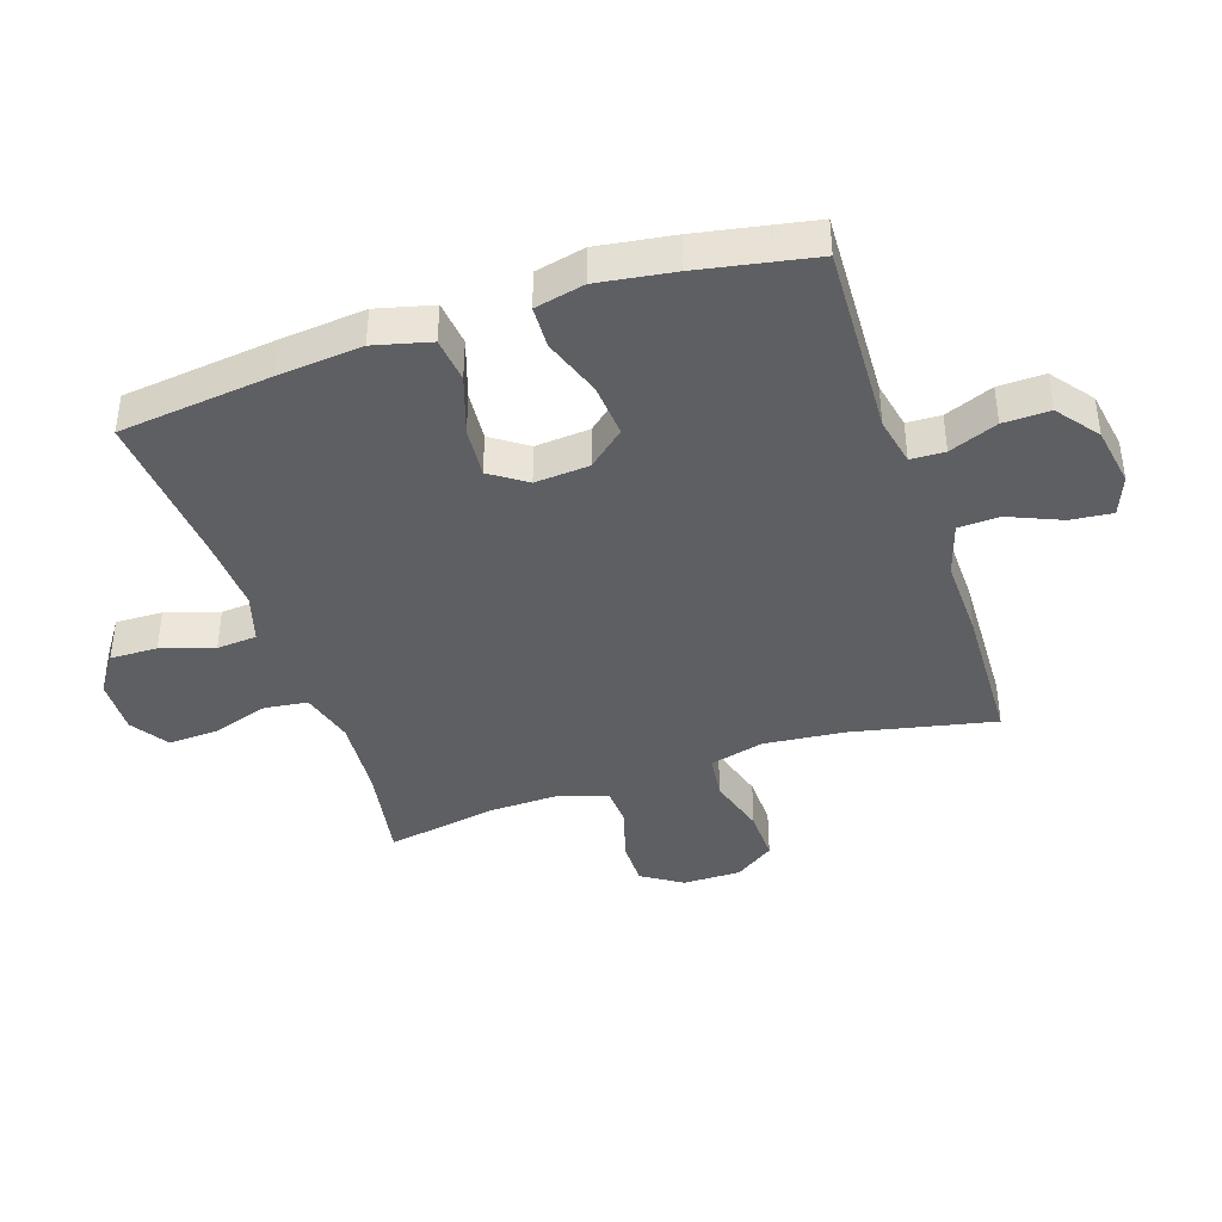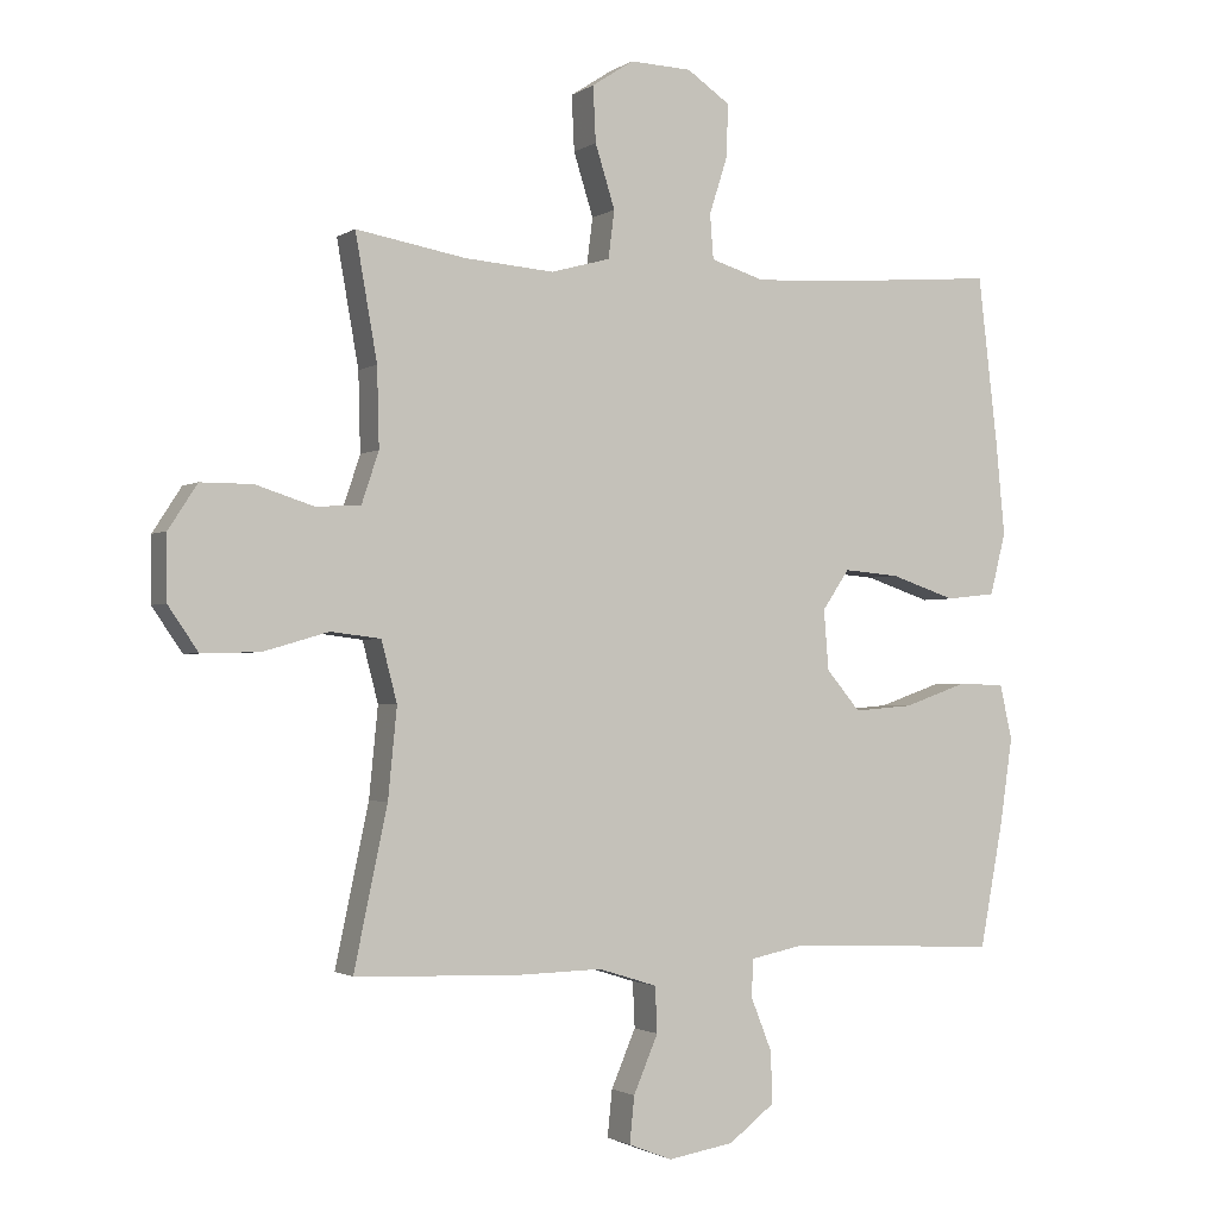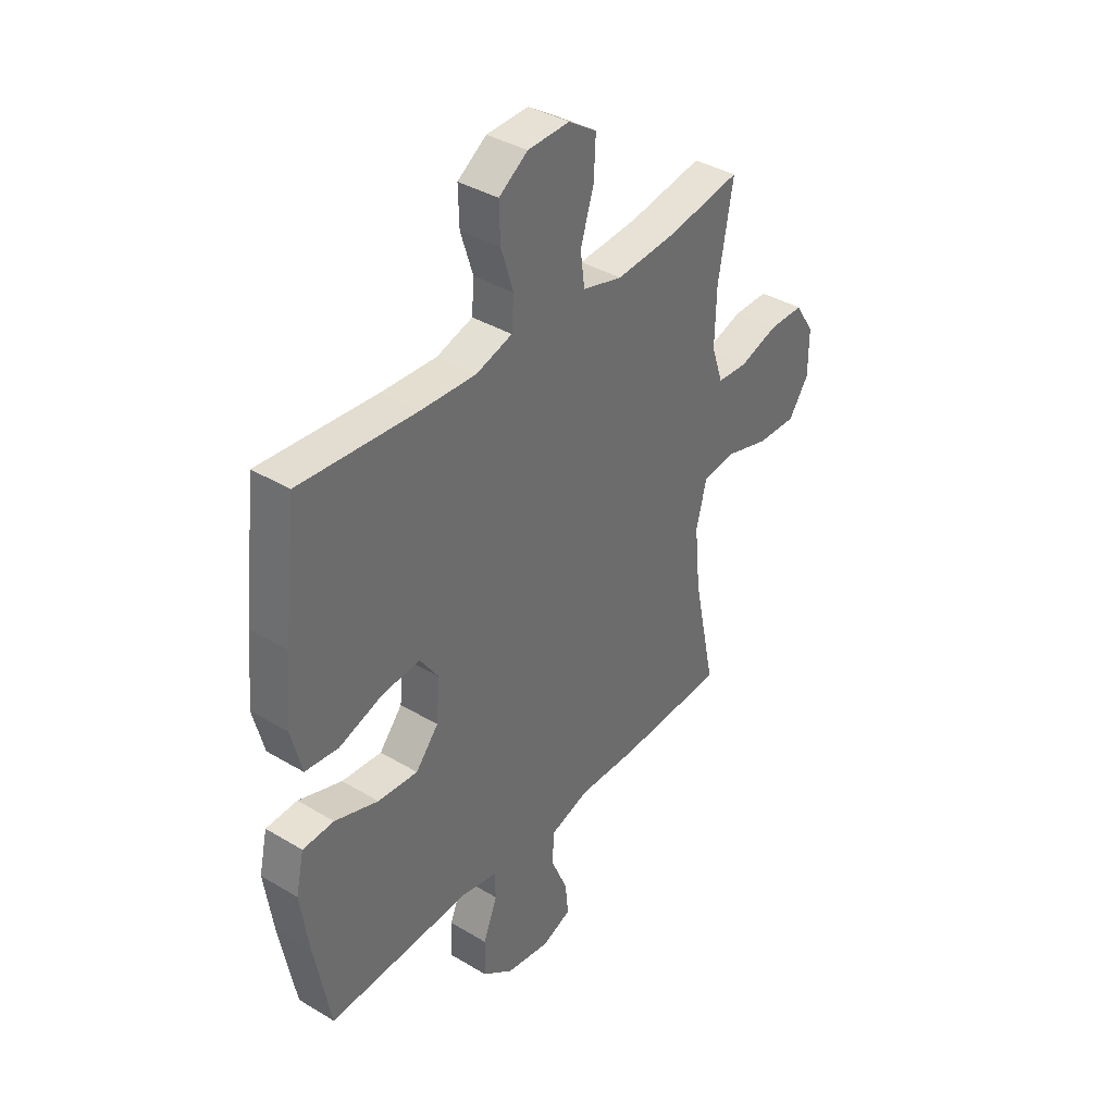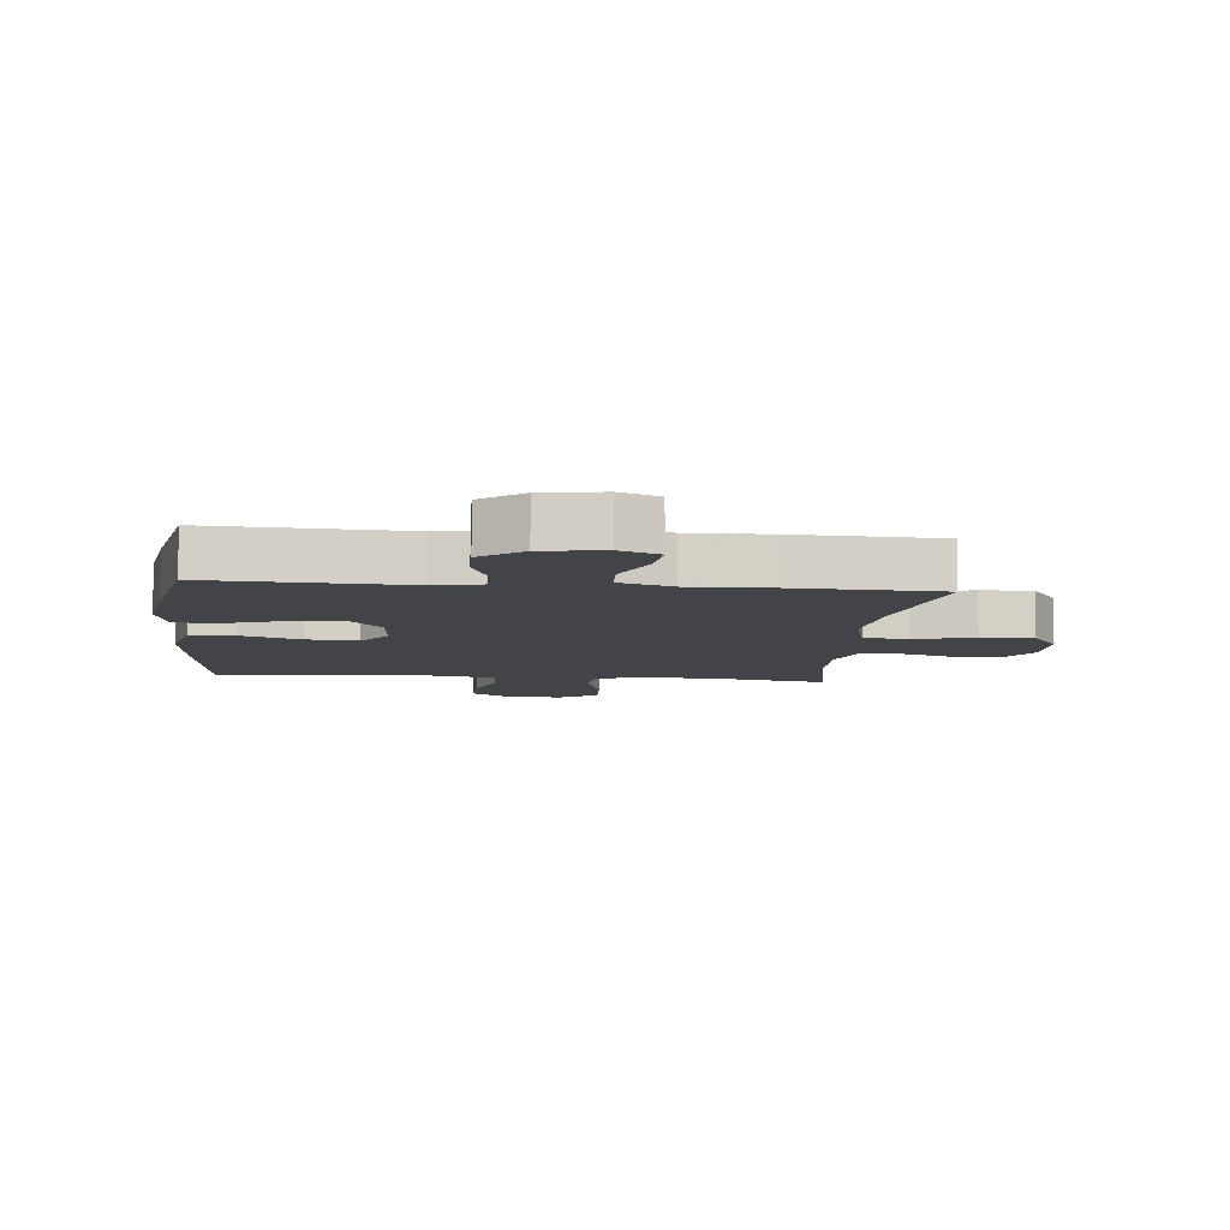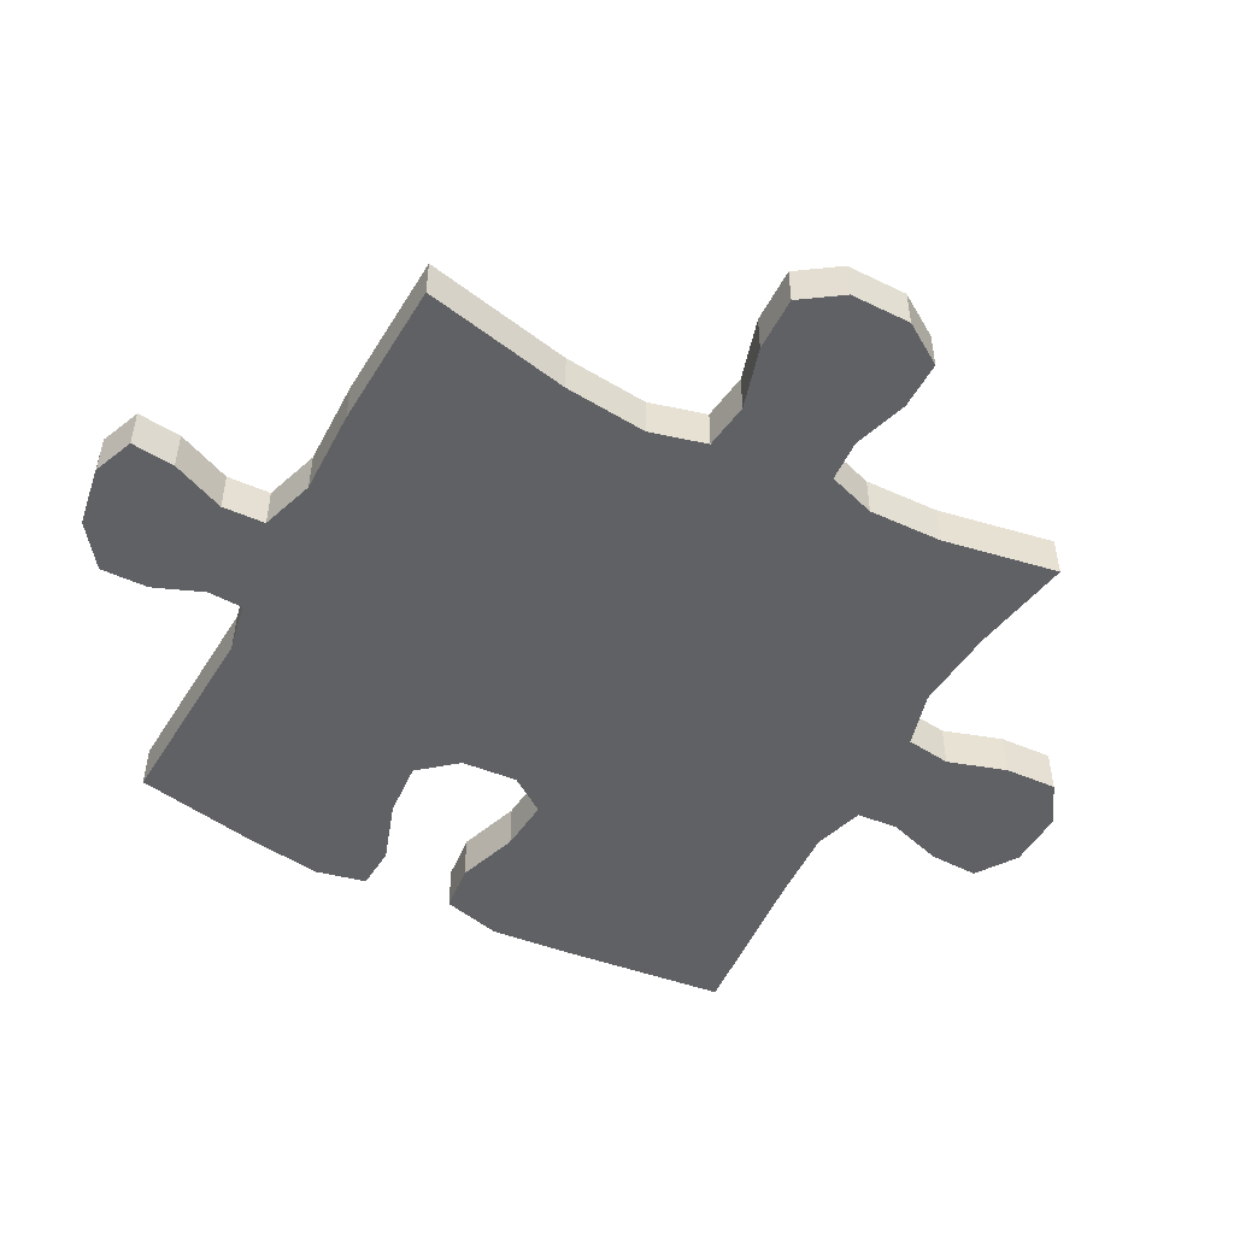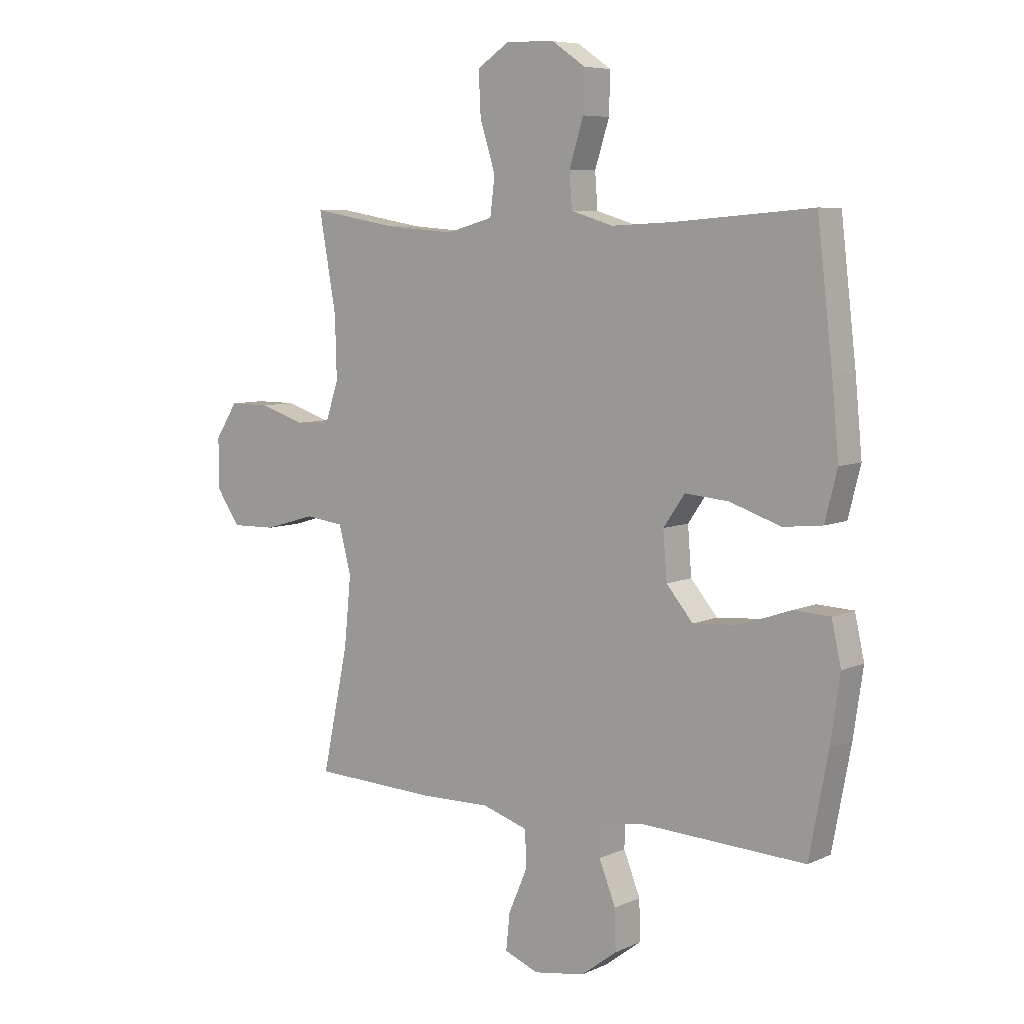
<metadata>
{"format":"obj","ext":"obj","renderer":"f3d","projection":"perspective","resolution":1024,"background":"white","views":[{"elev":-40.5,"azim":108.5,"up":"+Y"},{"elev":-1.8,"azim":-26.2,"up":"+Z"},{"elev":38.2,"azim":127.2,"up":"+Z"},{"elev":-8.2,"azim":174.3,"up":"+Y"},{"elev":-50.2,"azim":-118.1,"up":"+Y"},{"elev":7.0,"azim":38.0,"up":"+Z"}]}
</metadata>
<code>
v -0.5 0.07 0.5
v -0.339 0.07 0.472
v -0.208 0.07 0.462
v -0.121 0.07 0.486
v -0.112 0.07 0.556
v -0.141 0.07 0.648
v -0.145 0.07 0.729
v -0.084 0.07 0.769
v 0.007 0.07 0.766
v 0.07 0.07 0.723
v 0.068 0.07 0.647
v 0.041 0.07 0.562
v 0.046 0.07 0.497
v 0.125 0.07 0.473
v 0.244 0.07 0.479
v 0.5 0.07 0.5
v 0.529 0.07 0.253
v 0.542 0.07 0.117
v 0.519 0.07 0.026
v 0.446 0.07 0.018
v 0.35 0.07 0.05
v 0.268 0.07 0.057
v 0.228 0.07 -0.001
v 0.235 0.07 -0.089
v 0.285 0.07 -0.148
v 0.372 0.07 -0.141
v 0.467 0.07 -0.108
v 0.535 0.07 -0.111
v 0.553 0.07 -0.191
v 0.535 0.07 -0.314
v 0.5 0.07 -0.5
v 0.187 0.07 -0.486
v 0.109 0.07 -0.502
v 0.107 0.07 -0.557
v 0.138 0.07 -0.635
v 0.14 0.07 -0.71
v 0.073 0.07 -0.761
v -0.024 0.07 -0.777
v -0.088 0.07 -0.752
v -0.081 0.07 -0.684
v -0.045 0.07 -0.6
v -0.048 0.07 -0.533
v -0.134 0.07 -0.506
v -0.267 0.07 -0.509
v -0.5 0.07 -0.5
v -0.451 0.07 -0.269
v -0.438 0.07 -0.138
v -0.461 0.07 -0.05
v -0.534 0.07 -0.041
v -0.63 0.07 -0.069
v -0.715 0.07 -0.071
v -0.759 0.07 -0.007
v -0.759 0.07 0.087
v -0.717 0.07 0.152
v -0.641 0.07 0.152
v -0.556 0.07 0.125
v -0.49 0.07 0.129
v -0.465 0.07 0.204
v -0.468 0.07 0.319
v -0.5 0 0.5
v -0.339 0 0.472
v -0.208 0 0.462
v -0.121 0 0.486
v -0.112 0 0.556
v -0.141 0 0.648
v -0.145 0 0.729
v -0.084 0 0.769
v 0.007 0 0.766
v 0.07 0 0.723
v 0.068 0 0.647
v 0.041 0 0.562
v 0.046 0 0.497
v 0.125 0 0.473
v 0.244 0 0.479
v 0.5 0 0.5
v 0.529 0 0.253
v 0.542 0 0.117
v 0.519 0 0.026
v 0.446 0 0.018
v 0.35 0 0.05
v 0.268 0 0.057
v 0.228 0 -0.001
v 0.235 0 -0.089
v 0.285 0 -0.148
v 0.372 0 -0.141
v 0.467 0 -0.108
v 0.535 0 -0.111
v 0.553 0 -0.191
v 0.535 0 -0.314
v 0.5 0 -0.5
v 0.187 0 -0.486
v 0.109 0 -0.502
v 0.107 0 -0.557
v 0.138 0 -0.635
v 0.14 0 -0.71
v 0.073 0 -0.761
v -0.024 0 -0.777
v -0.088 0 -0.752
v -0.081 0 -0.684
v -0.045 0 -0.6
v -0.048 0 -0.533
v -0.134 0 -0.506
v -0.267 0 -0.509
v -0.5 0 -0.5
v -0.451 0 -0.269
v -0.438 0 -0.138
v -0.461 0 -0.05
v -0.534 0 -0.041
v -0.63 0 -0.069
v -0.715 0 -0.071
v -0.759 0 -0.007
v -0.759 0 0.087
v -0.717 0 0.152
v -0.641 0 0.152
v -0.556 0 0.125
v -0.49 0 0.129
v -0.465 0 0.204
v -0.468 0 0.319
f 54 55 56
f 53 54 56
f 52 53 56
f 51 52 56
f 50 51 56
f 49 50 56
f 48 49 56 57
f 47 48 57 58
f 43 44 45 46
f 42 43 46 47
f 39 40 41
f 38 39 41
f 37 38 41
f 36 37 41
f 35 36 41
f 34 35 41
f 33 34 41 42
f 47 58 59
f 42 47 59
f 33 42 59
f 32 33 59
f 30 31 32
f 29 30 32
f 28 29 32
f 27 28 32
f 26 27 32
f 19 20 21
f 18 19 21
f 17 18 21
f 16 17 21
f 15 16 21
f 14 15 21 22
f 13 14 22 23
f 10 11 12
f 9 10 12
f 8 9 12
f 7 8 12
f 6 7 12
f 5 6 12
f 4 5 12 13
f 13 23 24
f 4 13 24
f 3 4 24
f 59 1 2
f 2 3 24
f 59 2 24
f 32 59 24
f 25 26 32
f 24 25 32
f 115 114 113
f 115 113 112
f 115 112 111
f 115 111 110
f 115 110 109
f 115 109 108
f 116 115 108 107
f 117 116 107 106
f 105 104 103 102
f 106 105 102 101
f 100 99 98
f 100 98 97
f 100 97 96
f 100 96 95
f 100 95 94
f 100 94 93
f 101 100 93 92
f 118 117 106
f 118 106 101
f 118 101 92
f 118 92 91
f 91 90 89
f 91 89 88
f 91 88 87
f 91 87 86
f 91 86 85
f 80 79 78
f 80 78 77
f 80 77 76
f 80 76 75
f 80 75 74
f 81 80 74 73
f 82 81 73 72
f 71 70 69
f 71 69 68
f 71 68 67
f 71 67 66
f 71 66 65
f 71 65 64
f 72 71 64 63
f 83 82 72
f 83 72 63
f 83 63 62
f 61 60 118
f 83 62 61
f 83 61 118
f 83 118 91
f 91 85 84
f 91 84 83
f 1 60 61 2
f 2 61 62 3
f 3 62 63 4
f 4 63 64 5
f 5 64 65 6
f 6 65 66 7
f 7 66 67 8
f 8 67 68 9
f 9 68 69 10
f 10 69 70 11
f 11 70 71 12
f 12 71 72 13
f 13 72 73 14
f 14 73 74 15
f 15 74 75 16
f 16 75 76 17
f 17 76 77 18
f 18 77 78 19
f 19 78 79 20
f 20 79 80 21
f 21 80 81 22
f 22 81 82 23
f 23 82 83 24
f 24 83 84 25
f 25 84 85 26
f 26 85 86 27
f 27 86 87 28
f 28 87 88 29
f 29 88 89 30
f 30 89 90 31
f 31 90 91 32
f 32 91 92 33
f 33 92 93 34
f 34 93 94 35
f 35 94 95 36
f 36 95 96 37
f 37 96 97 38
f 38 97 98 39
f 39 98 99 40
f 40 99 100 41
f 41 100 101 42
f 42 101 102 43
f 43 102 103 44
f 44 103 104 45
f 45 104 105 46
f 46 105 106 47
f 47 106 107 48
f 48 107 108 49
f 49 108 109 50
f 50 109 110 51
f 51 110 111 52
f 52 111 112 53
f 53 112 113 54
f 54 113 114 55
f 55 114 115 56
f 56 115 116 57
f 57 116 117 58
f 58 117 118 59
f 59 118 60 1

</code>
